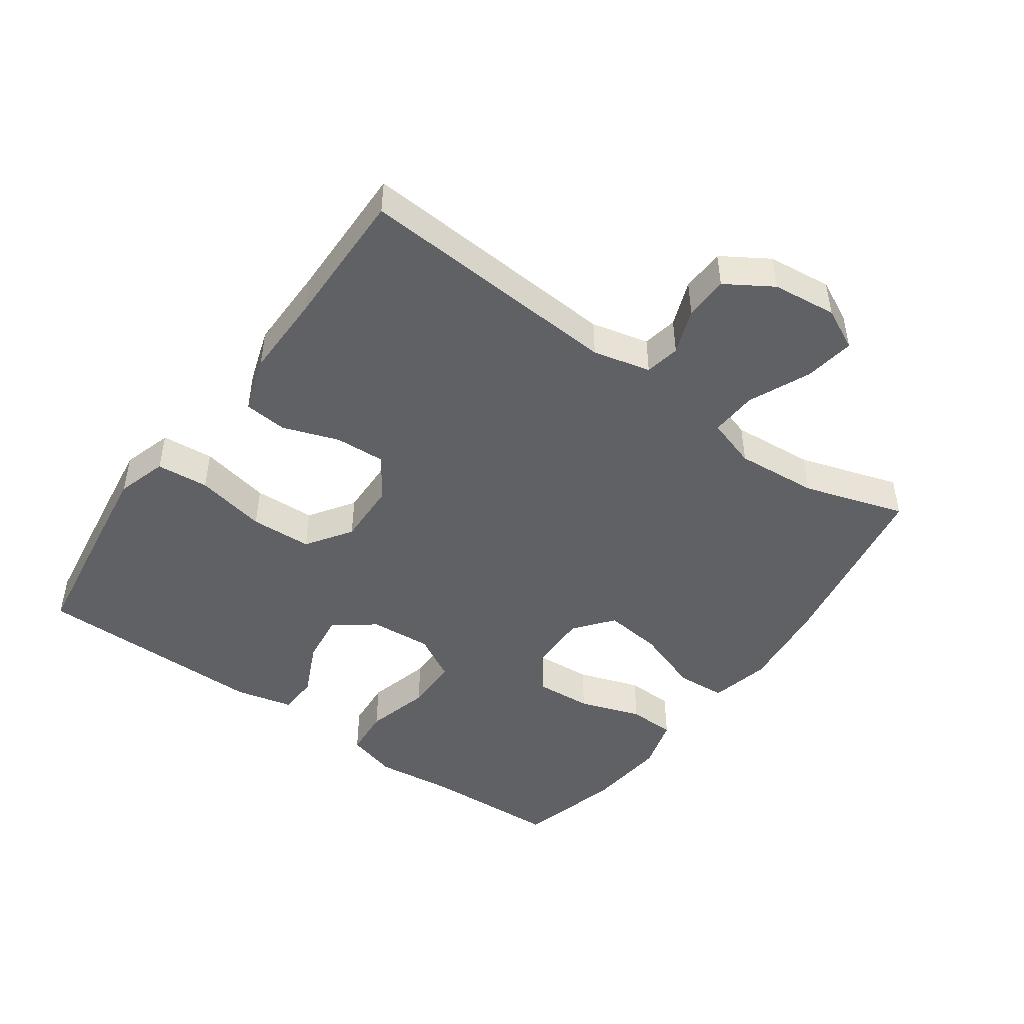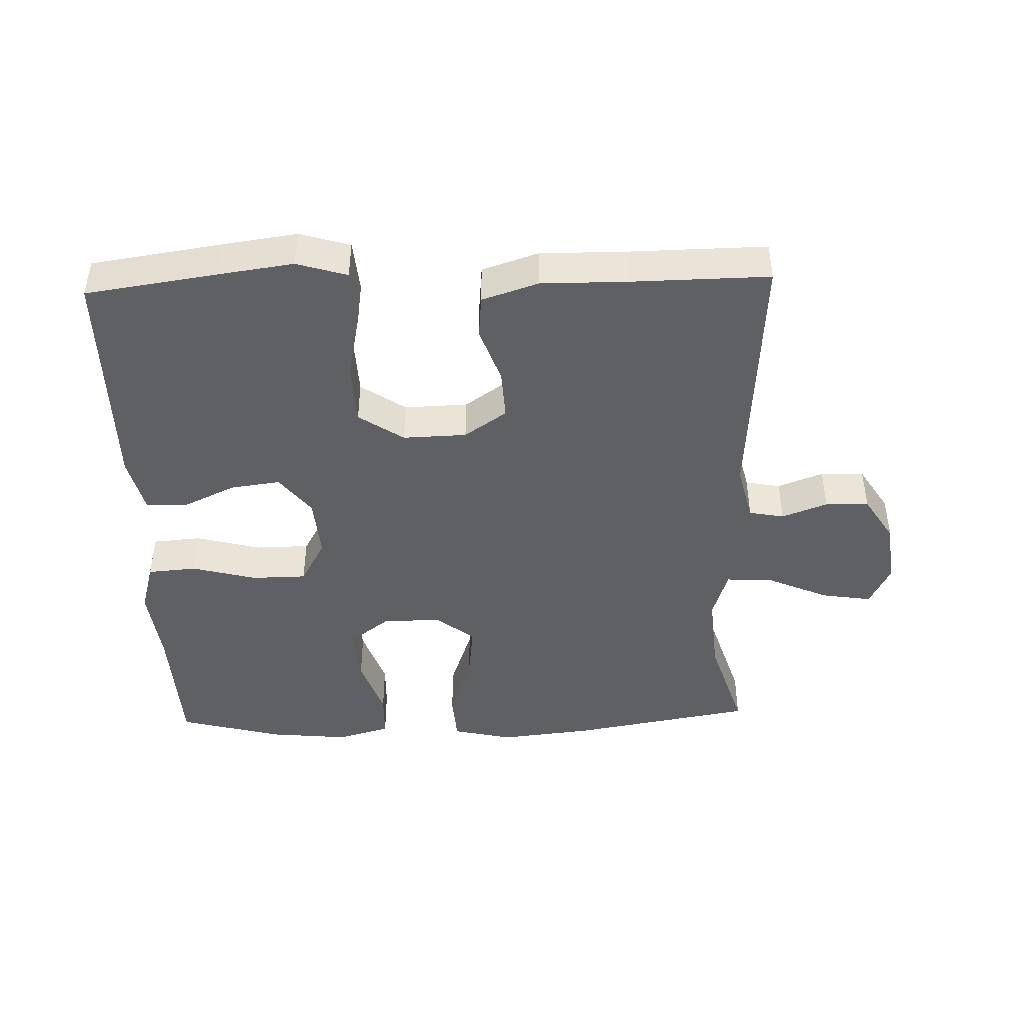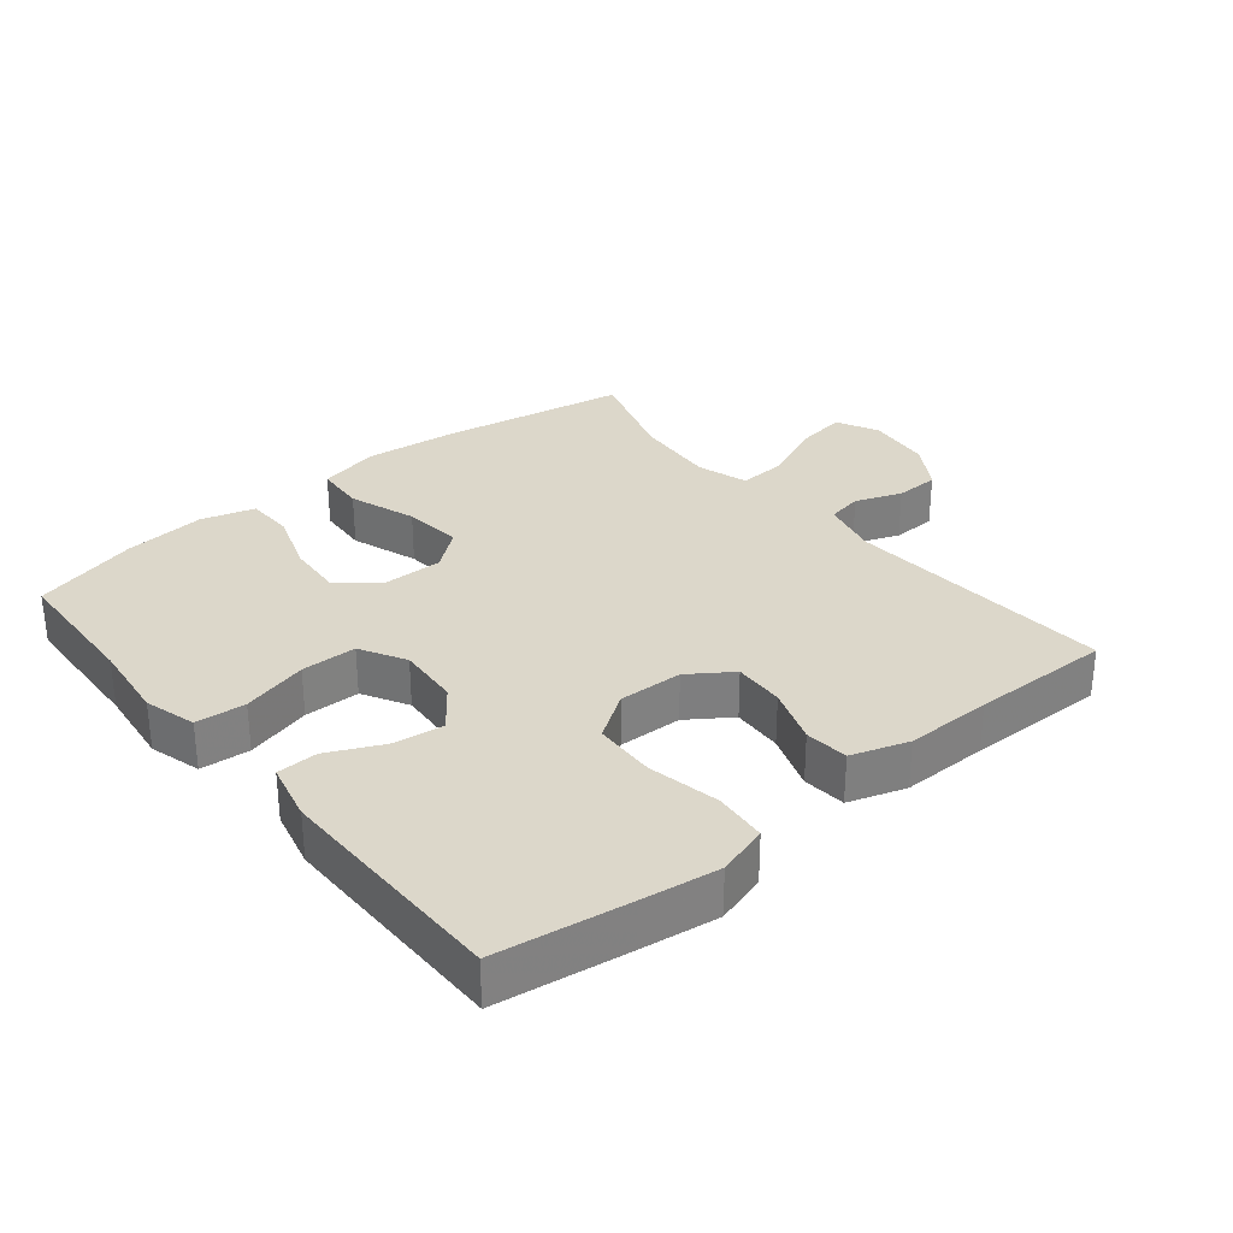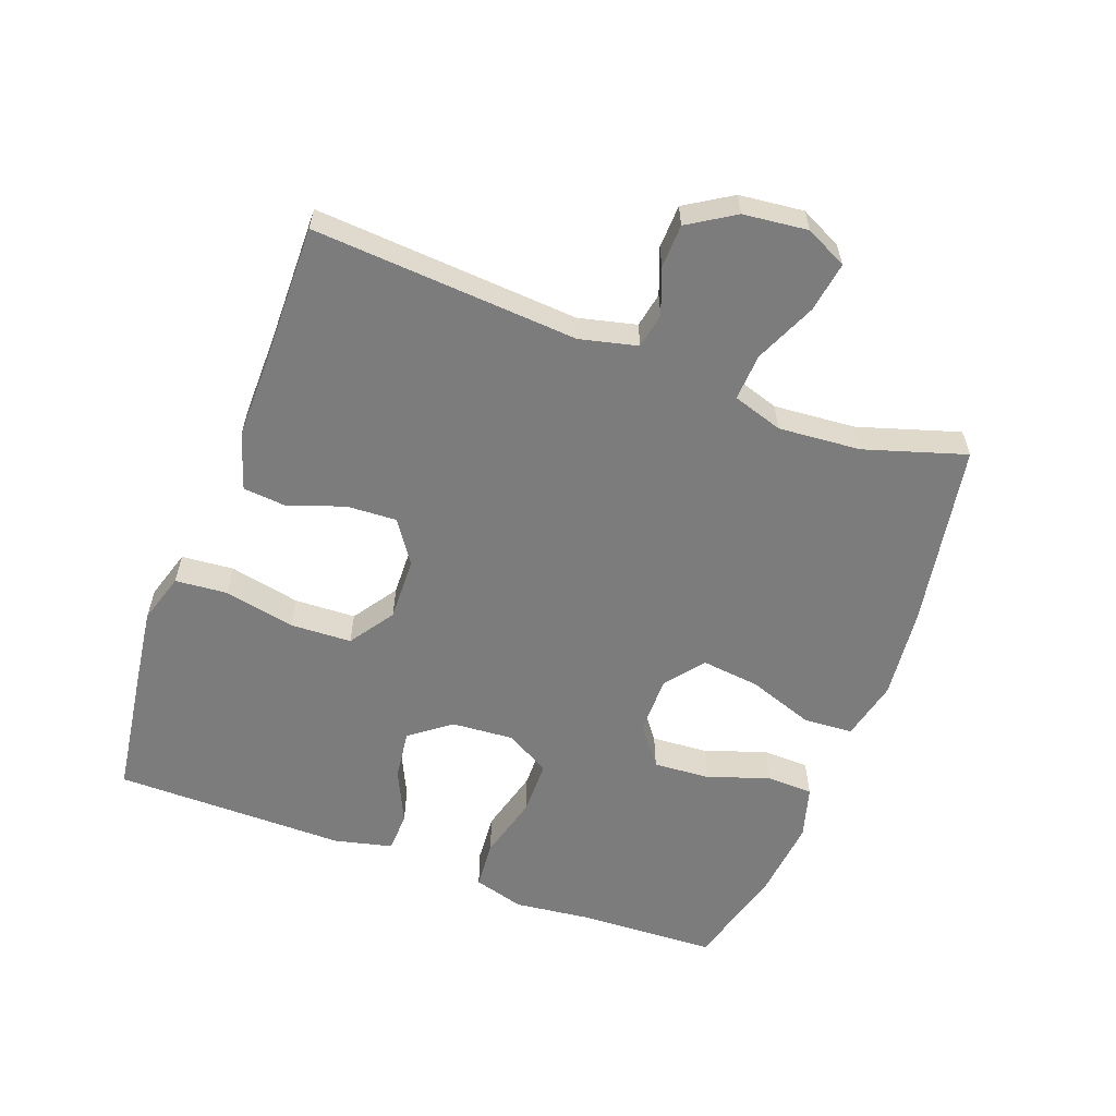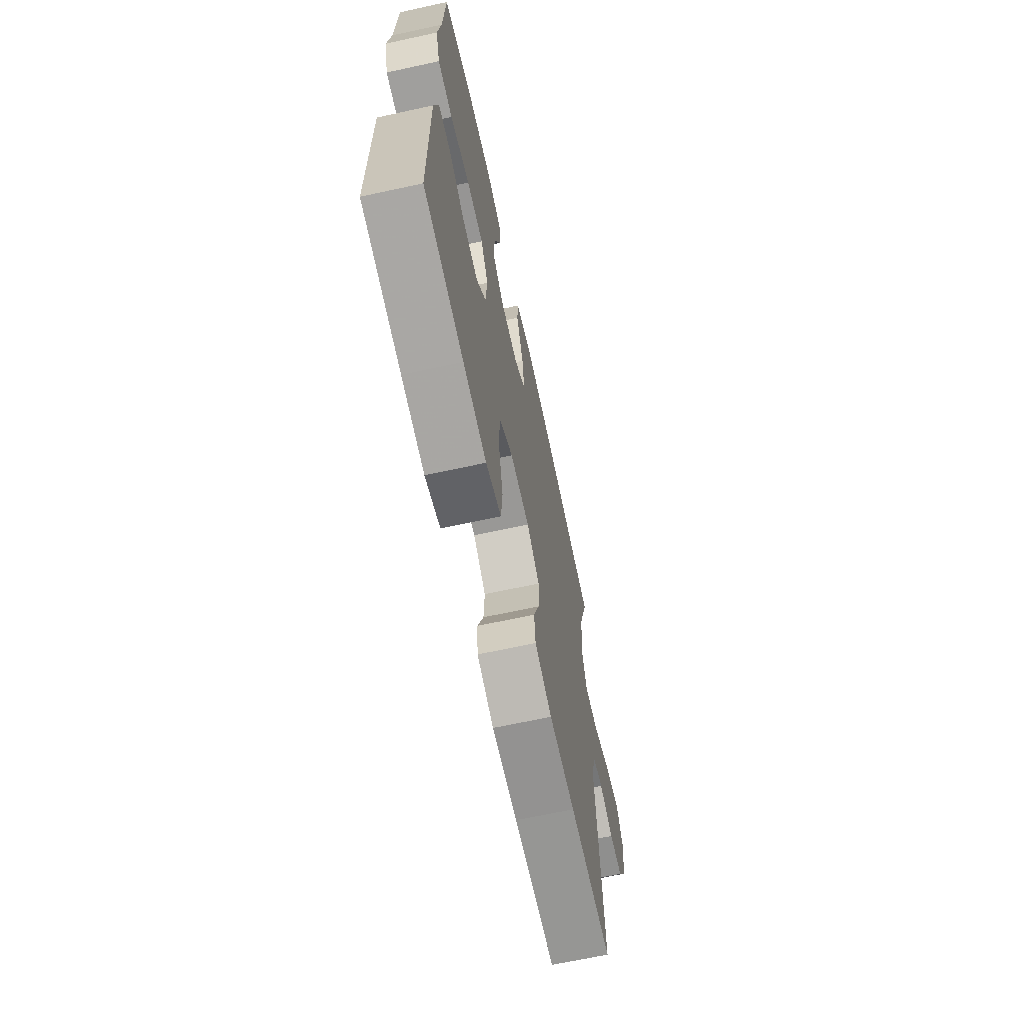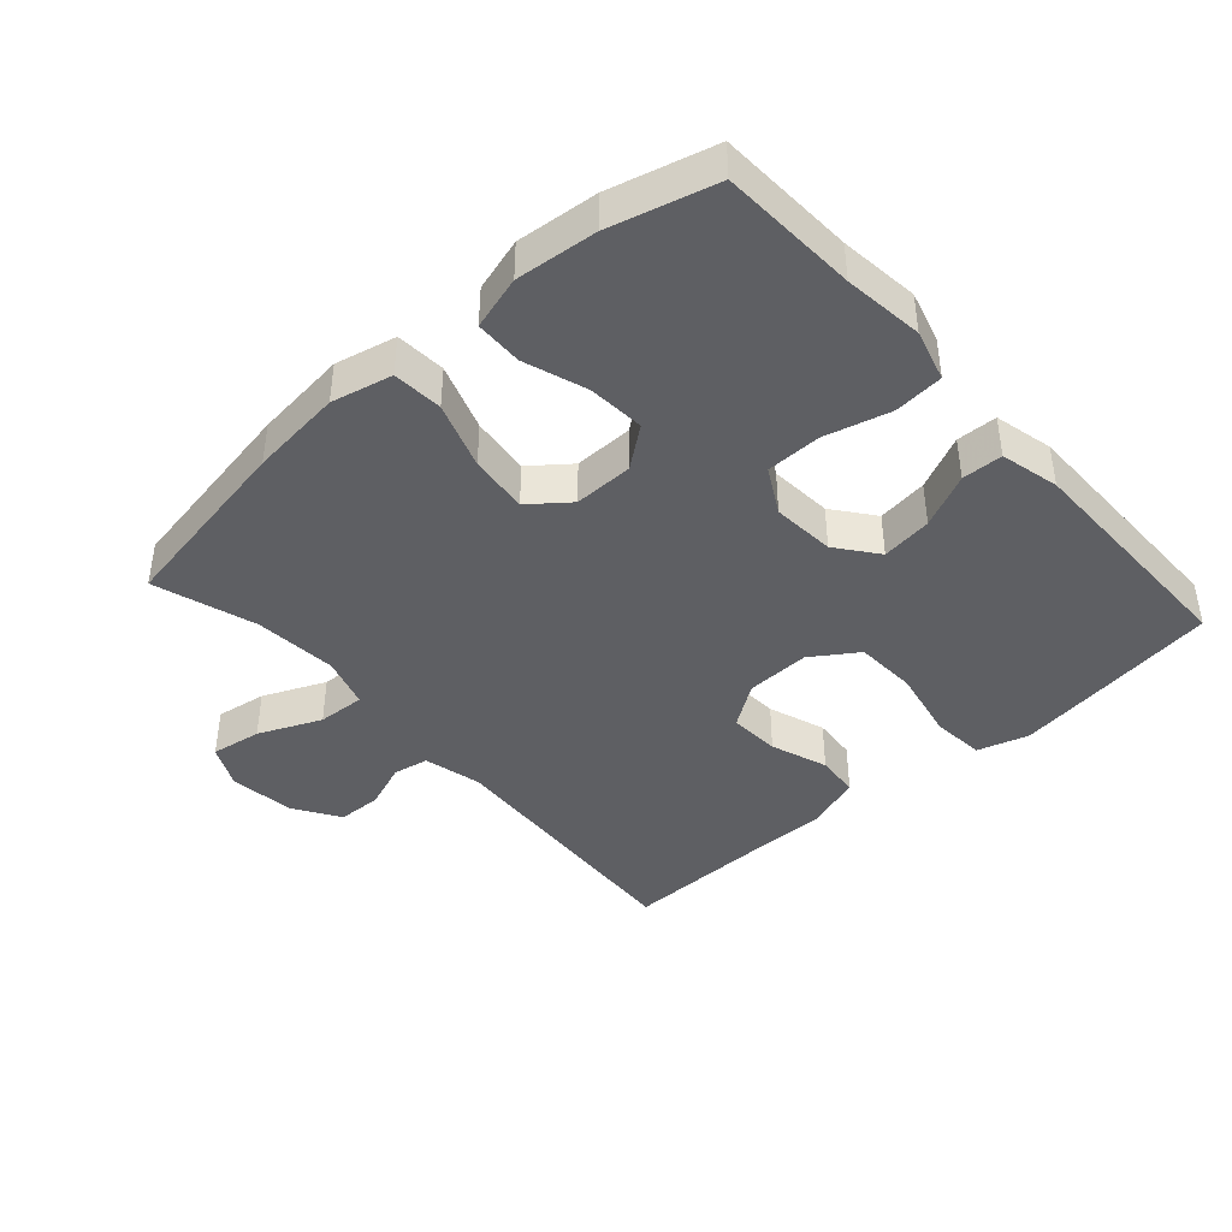
<metadata>
{"format":"obj","ext":"obj","renderer":"f3d","projection":"perspective","resolution":1024,"background":"white","views":[{"elev":-47.1,"azim":-125.6,"up":"+Y"},{"elev":-44.4,"azim":-178.2,"up":"+Y"},{"elev":30.8,"azim":140.7,"up":"+Y"},{"elev":-58.8,"azim":-110.5,"up":"+Y"},{"elev":-66.9,"azim":102.3,"up":"+Z"},{"elev":-41.8,"azim":41.8,"up":"+Y"}]}
</metadata>
<code>
v 0.5 0.07 0.5
v 0.509 0.07 0.294
v 0.523 0.07 0.175
v 0.501 0.07 0.098
v 0.427 0.07 0.092
v 0.329 0.07 0.118
v 0.246 0.07 0.117
v 0.208 0.07 0.049
v 0.215 0.07 -0.045
v 0.262 0.07 -0.106
v 0.338 0.07 -0.096
v 0.419 0.07 -0.058
v 0.48 0.07 -0.06
v 0.501 0.07 -0.148
v 0.5 0.07 -0.5
v 0.303 0.07 -0.529
v 0.188 0.07 -0.545
v 0.112 0.07 -0.522
v 0.105 0.07 -0.443
v 0.127 0.07 -0.336
v 0.123 0.07 -0.243
v 0.055 0.07 -0.197
v -0.041 0.07 -0.2
v -0.105 0.07 -0.244
v -0.101 0.07 -0.32
v -0.071 0.07 -0.405
v -0.077 0.07 -0.47
v -0.162 0.07 -0.498
v -0.291 0.07 -0.497
v -0.5 0.07 -0.5
v -0.473 0.07 -0.099
v -0.494 0.07 -0.012
v -0.547 0.07 -0.002
v -0.616 0.07 -0.028
v -0.682 0.07 -0.026
v -0.726 0.07 0.044
v -0.737 0.07 0.141
v -0.706 0.07 0.204
v -0.63 0.07 0.192
v -0.537 0.07 0.151
v -0.466 0.07 0.147
v -0.442 0.07 0.223
v -0.452 0.07 0.347
v -0.5 0.07 0.5
v -0.22 0.07 0.549
v -0.081 0.07 0.564
v 0.01 0.07 0.543
v 0.015 0.07 0.468
v -0.02 0.07 0.368
v -0.03 0.07 0.28
v 0.028 0.07 0.234
v 0.117 0.07 0.235
v 0.177 0.07 0.281
v 0.171 0.07 0.366
v 0.139 0.07 0.46
v 0.141 0.07 0.531
v 0.221 0.07 0.554
v 0.343 0.07 0.542
v 0.5 0 0.5
v 0.509 0 0.294
v 0.523 0 0.175
v 0.501 0 0.098
v 0.427 0 0.092
v 0.329 0 0.118
v 0.246 0 0.117
v 0.208 0 0.049
v 0.215 0 -0.045
v 0.262 0 -0.106
v 0.338 0 -0.096
v 0.419 0 -0.058
v 0.48 0 -0.06
v 0.501 0 -0.148
v 0.5 0 -0.5
v 0.303 0 -0.529
v 0.188 0 -0.545
v 0.112 0 -0.522
v 0.105 0 -0.443
v 0.127 0 -0.336
v 0.123 0 -0.243
v 0.055 0 -0.197
v -0.041 0 -0.2
v -0.105 0 -0.244
v -0.101 0 -0.32
v -0.071 0 -0.405
v -0.077 0 -0.47
v -0.162 0 -0.498
v -0.291 0 -0.497
v -0.5 0 -0.5
v -0.473 0 -0.099
v -0.494 0 -0.012
v -0.547 0 -0.002
v -0.616 0 -0.028
v -0.682 0 -0.026
v -0.726 0 0.044
v -0.737 0 0.141
v -0.706 0 0.204
v -0.63 0 0.192
v -0.537 0 0.151
v -0.466 0 0.147
v -0.442 0 0.223
v -0.452 0 0.347
v -0.5 0 0.5
v -0.22 0 0.549
v -0.081 0 0.564
v 0.01 0 0.543
v 0.015 0 0.468
v -0.02 0 0.368
v -0.03 0 0.28
v 0.028 0 0.234
v 0.117 0 0.235
v 0.177 0 0.281
v 0.171 0 0.366
v 0.139 0 0.46
v 0.141 0 0.531
v 0.221 0 0.554
v 0.343 0 0.542
f 58 1 2
f 57 58 2
f 56 57 2
f 55 56 2
f 54 55 2
f 4 5 6
f 3 4 6
f 2 3 6
f 54 2 6
f 53 54 6
f 52 53 6 7
f 51 52 7 8
f 50 51 8 9
f 47 48 49
f 46 47 49
f 45 46 49
f 44 45 49
f 43 44 49
f 42 43 49 50
f 41 42 50 9
f 38 39 40
f 37 38 40
f 36 37 40
f 35 36 40
f 34 35 40
f 33 34 40
f 41 9 10
f 40 41 10
f 33 40 10
f 32 33 10
f 29 30 31
f 29 31 32
f 28 29 32
f 27 28 32
f 26 27 32
f 25 26 32
f 24 25 32
f 23 24 32
f 22 23 32 10
f 18 19 20
f 17 18 20
f 16 17 20
f 15 16 20
f 14 15 20
f 13 14 20
f 12 13 20
f 11 12 20
f 11 20 21
f 10 11 21 22
f 60 59 116
f 60 116 115
f 60 115 114
f 60 114 113
f 60 113 112
f 64 63 62
f 64 62 61
f 64 61 60
f 64 60 112
f 64 112 111
f 65 64 111 110
f 66 65 110 109
f 67 66 109 108
f 107 106 105
f 107 105 104
f 107 104 103
f 107 103 102
f 107 102 101
f 108 107 101 100
f 67 108 100 99
f 98 97 96
f 98 96 95
f 98 95 94
f 98 94 93
f 98 93 92
f 98 92 91
f 68 67 99
f 68 99 98
f 68 98 91
f 68 91 90
f 89 88 87
f 90 89 87
f 90 87 86
f 90 86 85
f 90 85 84
f 90 84 83
f 90 83 82
f 90 82 81
f 68 90 81 80
f 78 77 76
f 78 76 75
f 78 75 74
f 78 74 73
f 78 73 72
f 78 72 71
f 78 71 70
f 78 70 69
f 79 78 69
f 80 79 69 68
f 1 59 60 2
f 2 60 61 3
f 3 61 62 4
f 4 62 63 5
f 5 63 64 6
f 6 64 65 7
f 7 65 66 8
f 8 66 67 9
f 9 67 68 10
f 10 68 69 11
f 11 69 70 12
f 12 70 71 13
f 13 71 72 14
f 14 72 73 15
f 15 73 74 16
f 16 74 75 17
f 17 75 76 18
f 18 76 77 19
f 19 77 78 20
f 20 78 79 21
f 21 79 80 22
f 22 80 81 23
f 23 81 82 24
f 24 82 83 25
f 25 83 84 26
f 26 84 85 27
f 27 85 86 28
f 28 86 87 29
f 29 87 88 30
f 30 88 89 31
f 31 89 90 32
f 32 90 91 33
f 33 91 92 34
f 34 92 93 35
f 35 93 94 36
f 36 94 95 37
f 37 95 96 38
f 38 96 97 39
f 39 97 98 40
f 40 98 99 41
f 41 99 100 42
f 42 100 101 43
f 43 101 102 44
f 44 102 103 45
f 45 103 104 46
f 46 104 105 47
f 47 105 106 48
f 48 106 107 49
f 49 107 108 50
f 50 108 109 51
f 51 109 110 52
f 52 110 111 53
f 53 111 112 54
f 54 112 113 55
f 55 113 114 56
f 56 114 115 57
f 57 115 116 58
f 58 116 59 1

</code>
